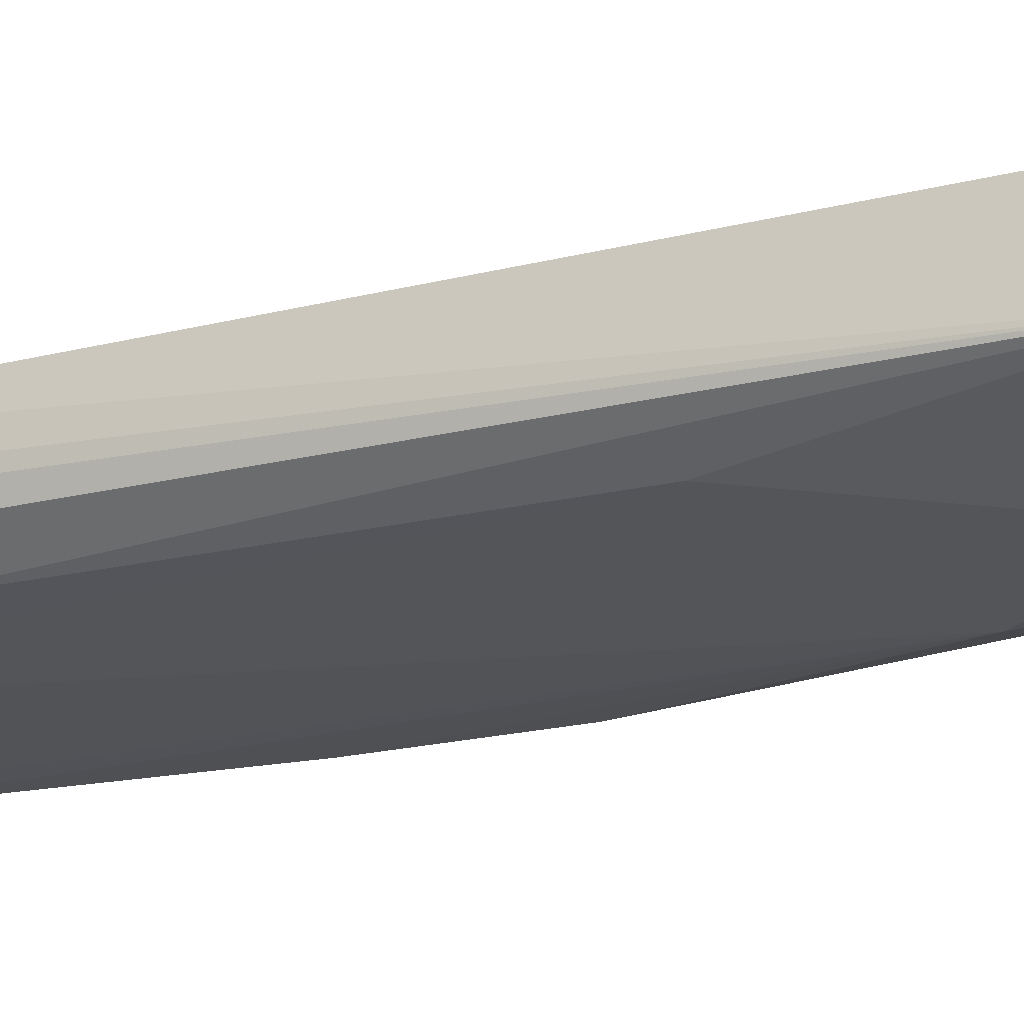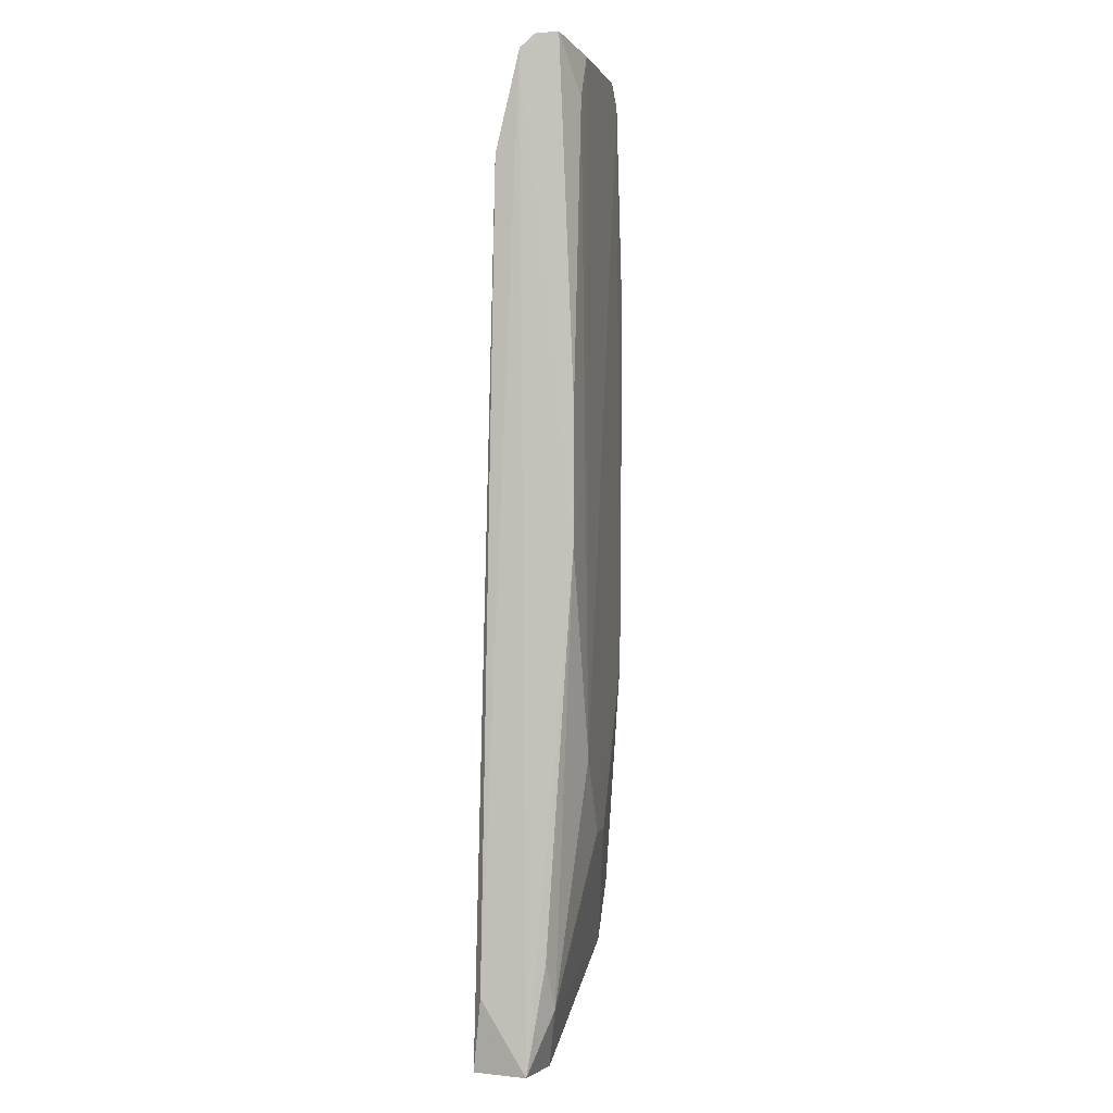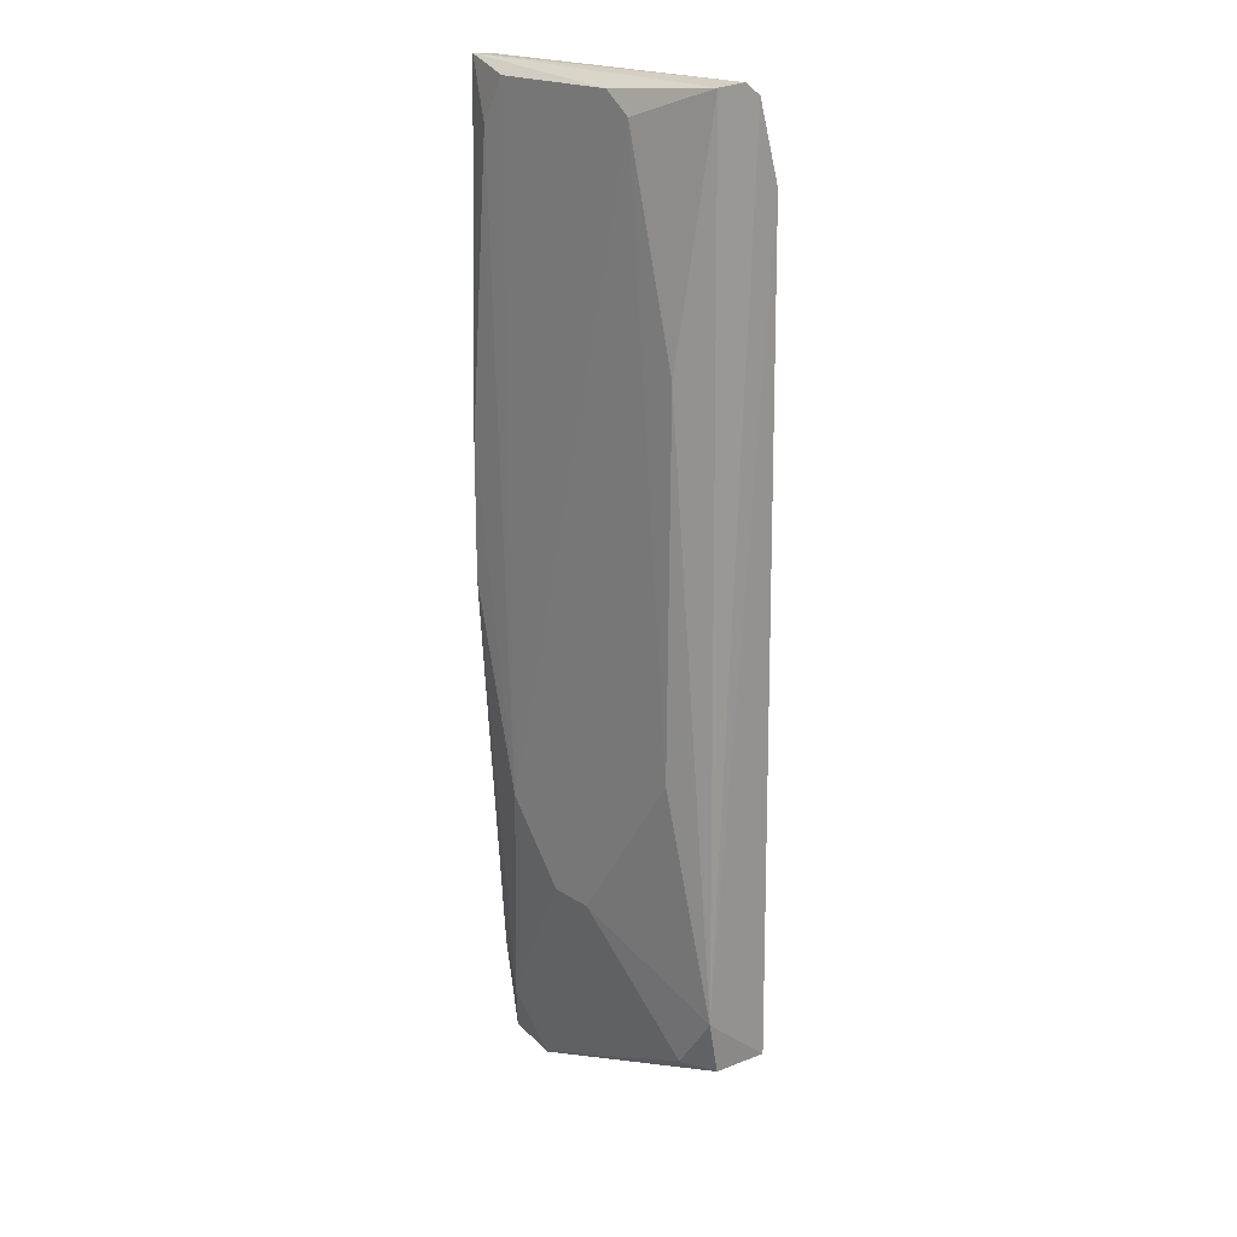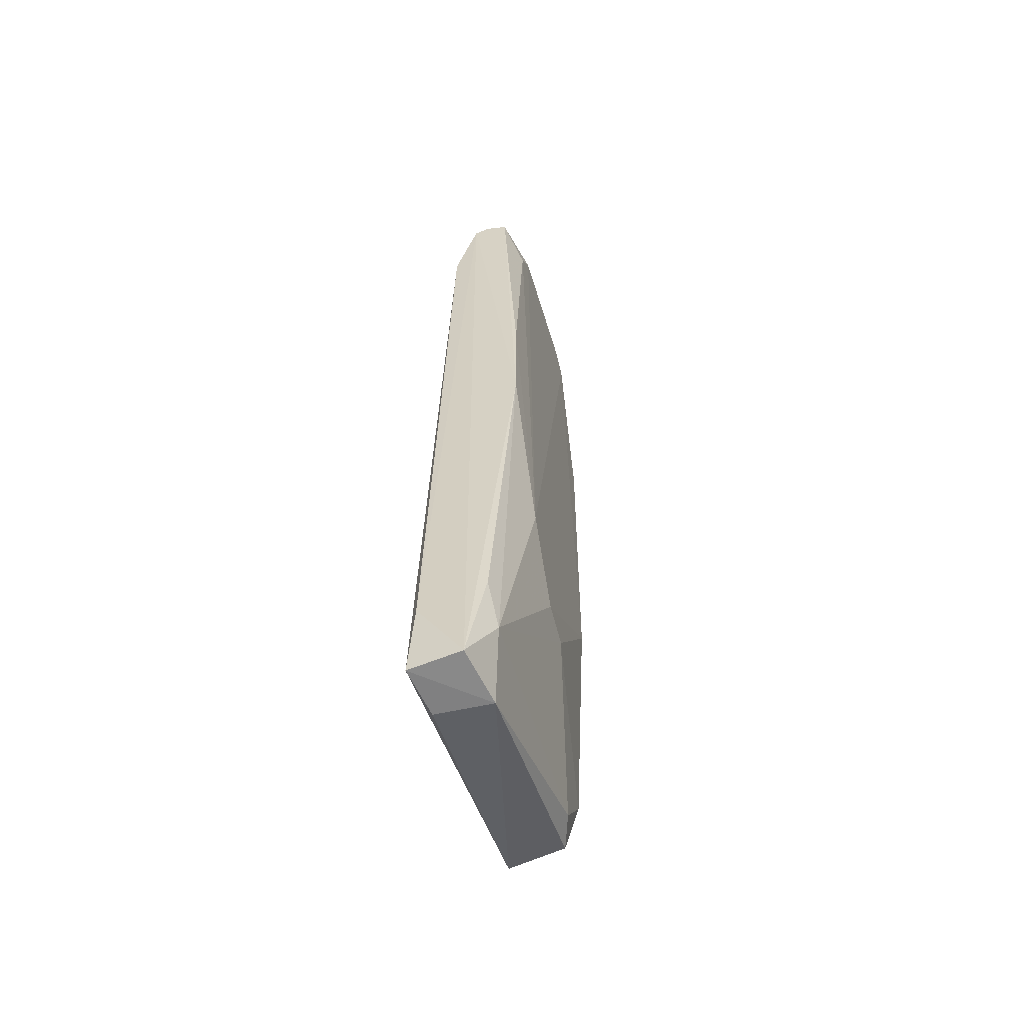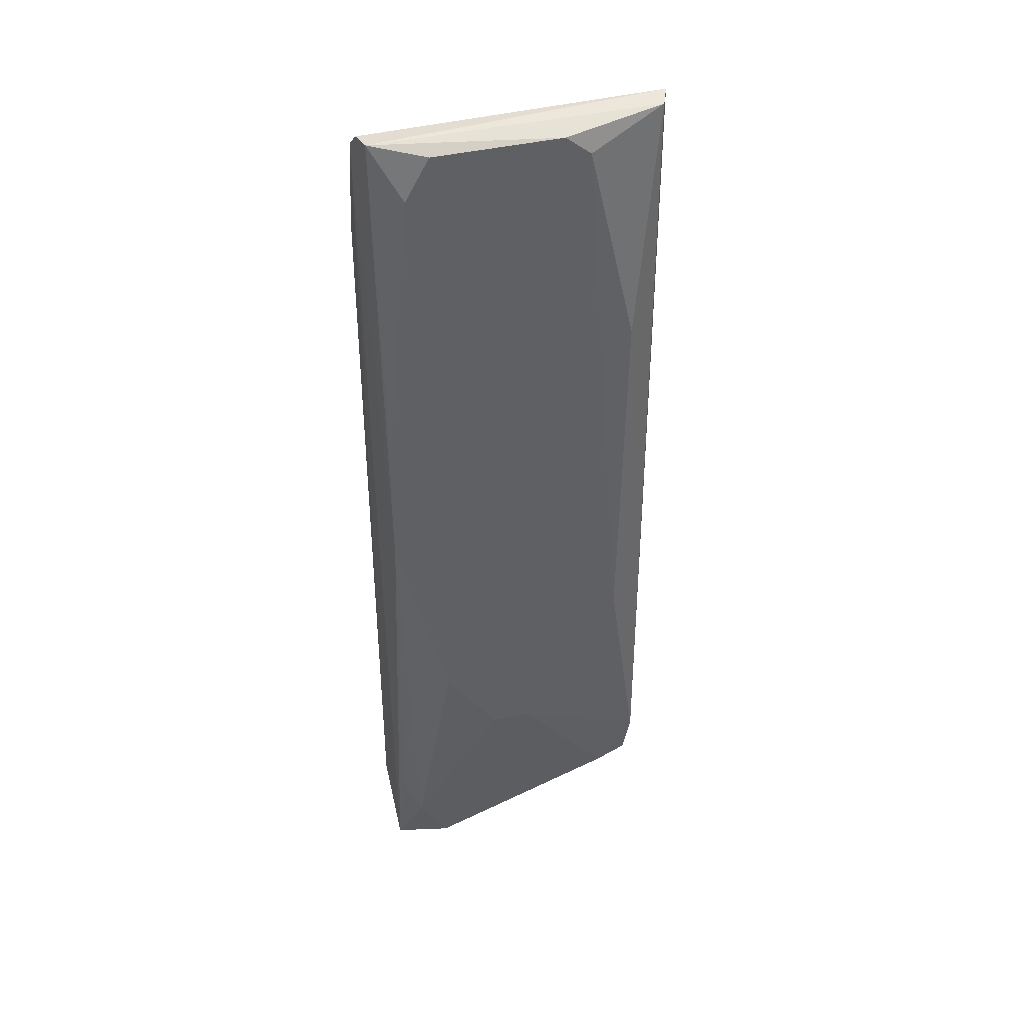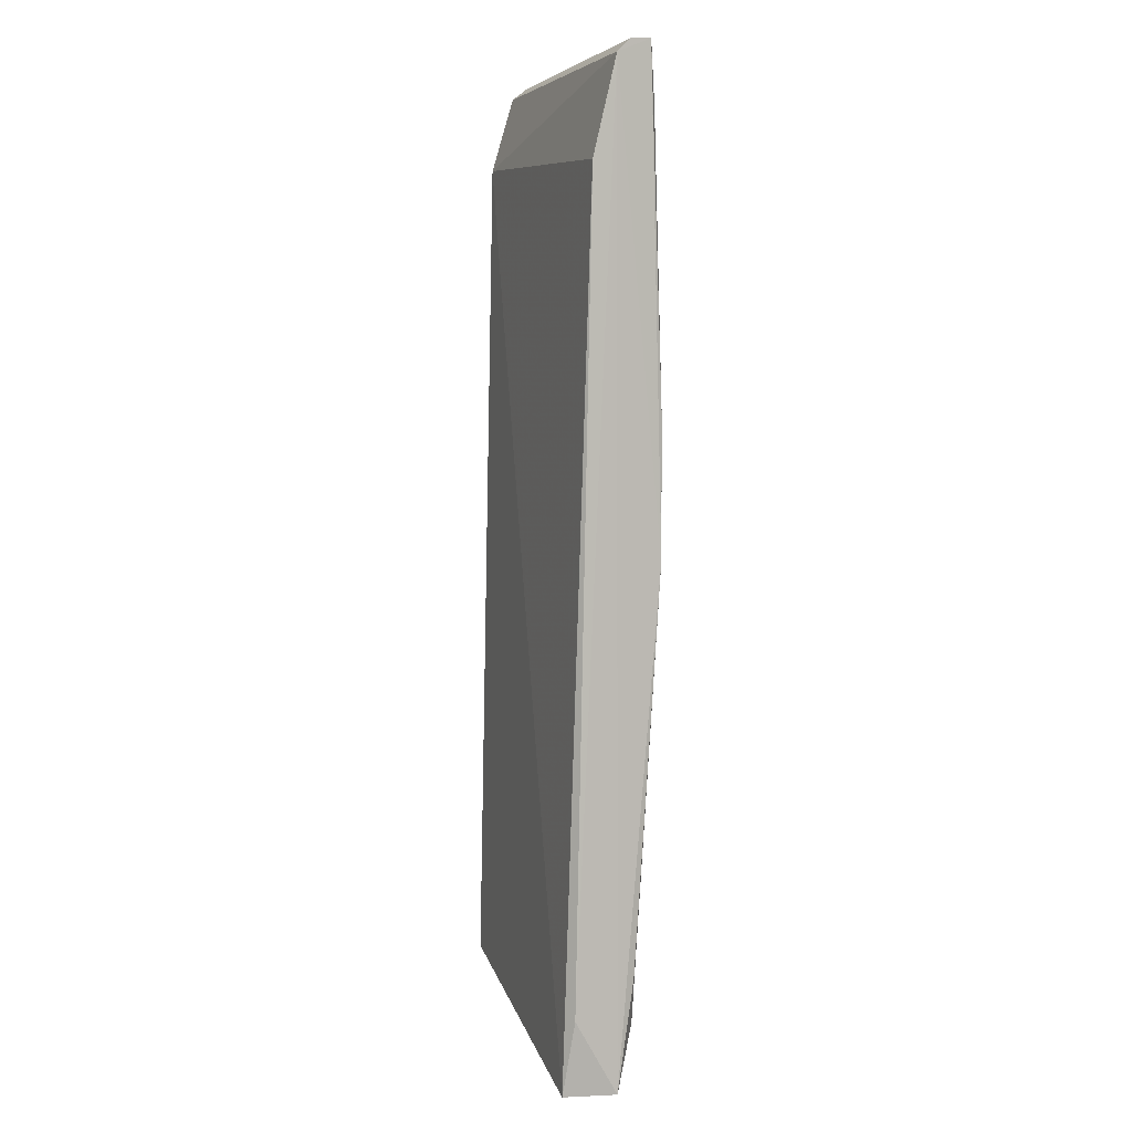
<metadata>
{"format":"obj","ext":"obj","renderer":"f3d","projection":"perspective","resolution":1024,"background":"white","views":[{"elev":-22.6,"azim":111.7,"up":"+Y"},{"elev":1.4,"azim":-77.9,"up":"+Z"},{"elev":21.2,"azim":45.7,"up":"+Z"},{"elev":-61.0,"azim":-73.4,"up":"+Z"},{"elev":40.5,"azim":-15.8,"up":"+Z"},{"elev":3.5,"azim":-108.5,"up":"+Z"}]}
</metadata>
<code>
v 0.02867 -0.04556 0.114
v 0.02892 -0.0445 0.1132
v 0.006224 -0.04494 0.1128
v 0.007182 -0.04133 0.04092
v 0.02816 -0.04584 0.04674
v 0.006242 -0.0432 0.1056
v 0.006443 -0.04597 0.1138
v 0.02839 -0.04688 0.05097
v 0.0286 -0.0416 0.04649
v 0.02904 -0.04287 0.1076
v 0.006399 -0.04202 0.04642
v 0.02227 -0.04884 0.1116
v 0.0085 -0.04695 0.04533
v 0.01094 -0.04604 0.04063
v 0.006726 -0.04526 0.04085
v 0.02592 -0.04862 0.09603
v 0.02036 -0.04882 0.1131
v 0.0108 -0.04192 0.04086
v 0.02547 -0.04681 0.04678
v 0.007078 -0.04858 0.07825
v 0.02799 -0.04717 0.1138
v 0.006773 -0.04761 0.114
v 0.007083 -0.0466 0.04889
v 0.01098 -0.04888 0.06302
v 0.009052 -0.04873 0.1098
v 0.02558 -0.04852 0.06858
v 0.01503 -0.04875 0.05704
v 0.00713 -0.0486 0.08815
v 0.01086 -0.04876 0.113
v 0.01806 -0.04865 0.05681
f 7 1 2
f 7 2 3
f 8 2 1
f 9 8 5
f 10 6 3
f 10 3 2
f 10 2 8
f 10 8 9
f 10 9 4
f 10 4 6
f 11 6 4
f 11 3 6
f 14 9 5
f 15 3 11
f 15 11 4
f 15 14 13
f 15 4 14
f 18 14 4
f 18 4 9
f 18 9 14
f 19 14 5
f 19 5 8
f 19 13 14
f 20 3 15
f 21 16 8
f 21 8 1
f 21 12 16
f 21 17 12
f 22 7 3
f 22 3 20
f 22 17 21
f 22 21 1
f 22 1 7
f 23 20 15
f 23 15 13
f 23 13 20
f 24 20 13
f 26 16 12
f 26 8 16
f 27 24 13
f 27 26 12
f 27 12 24
f 28 25 22
f 28 22 20
f 28 20 24
f 28 24 25
f 29 17 22
f 29 22 25
f 29 25 24
f 29 24 12
f 29 12 17
f 30 19 8
f 30 8 26
f 30 26 27
f 30 27 13
f 30 13 19

</code>
